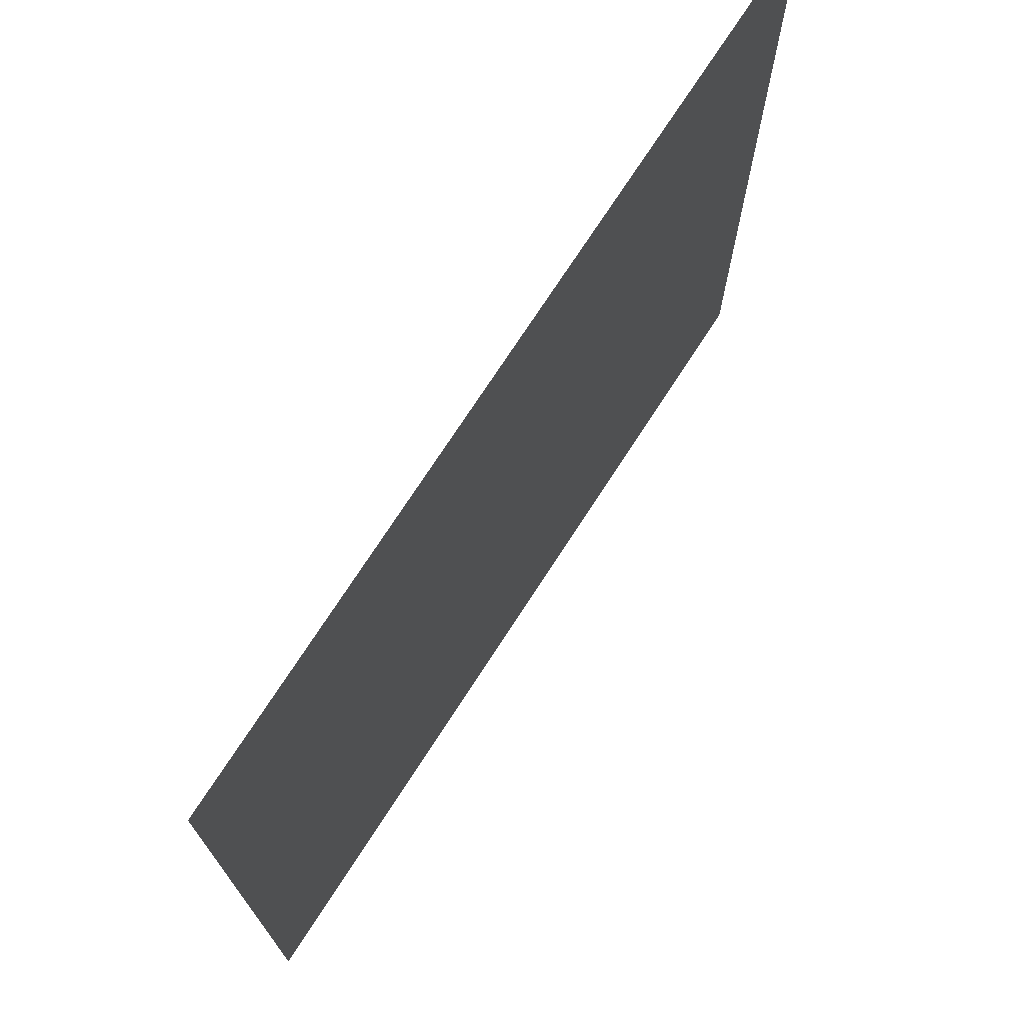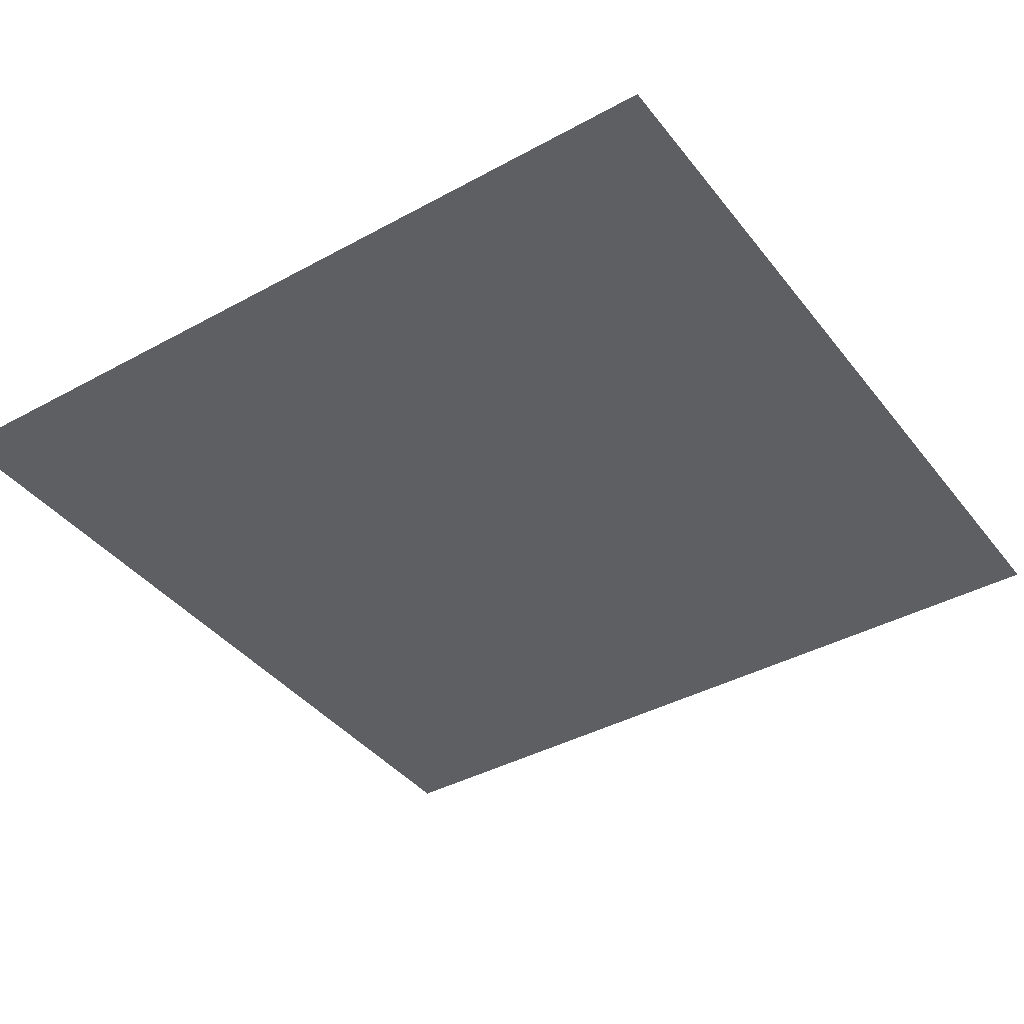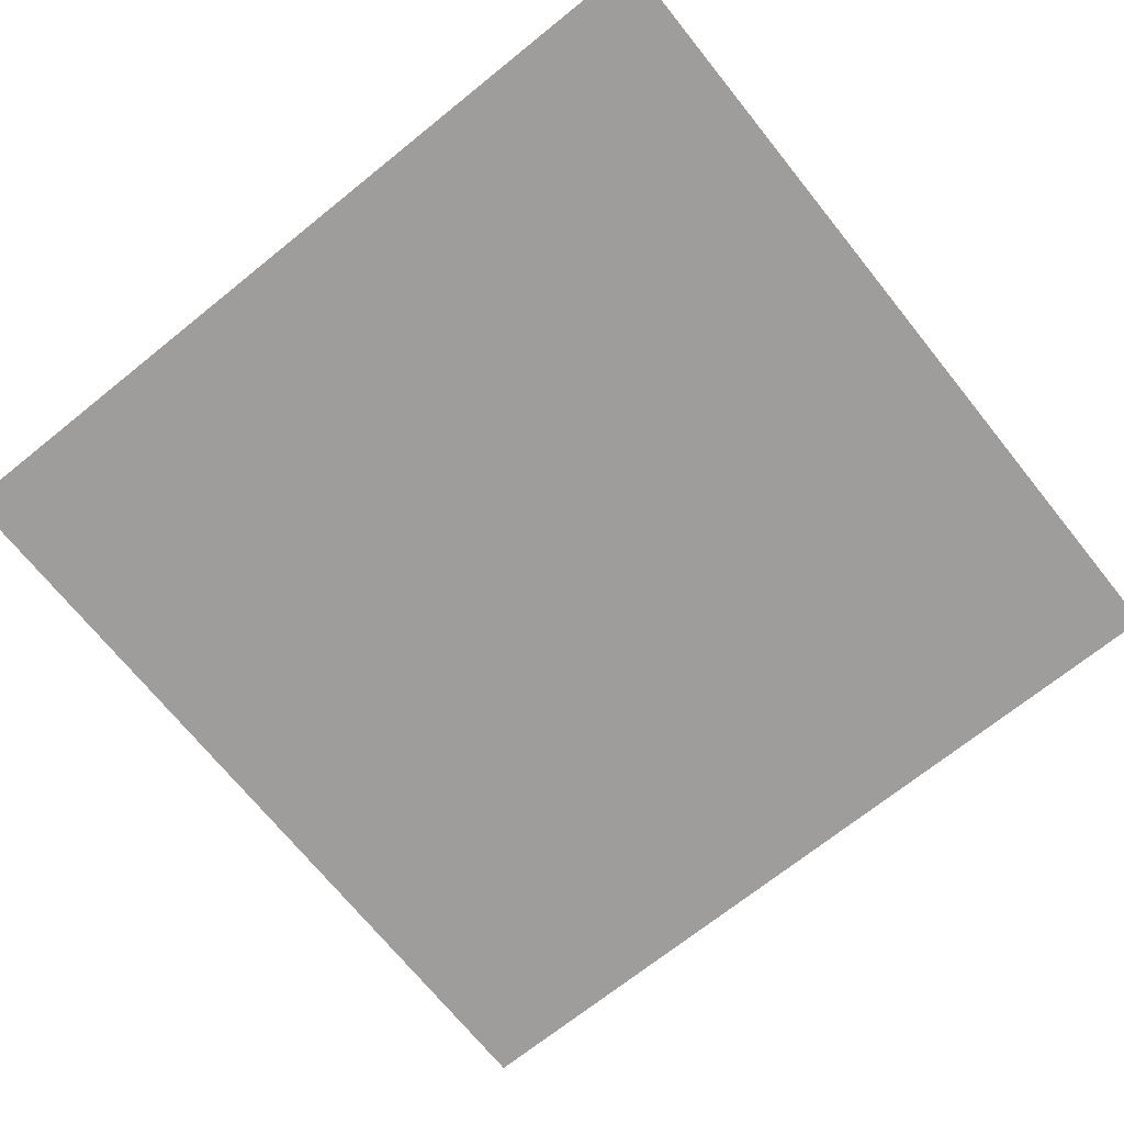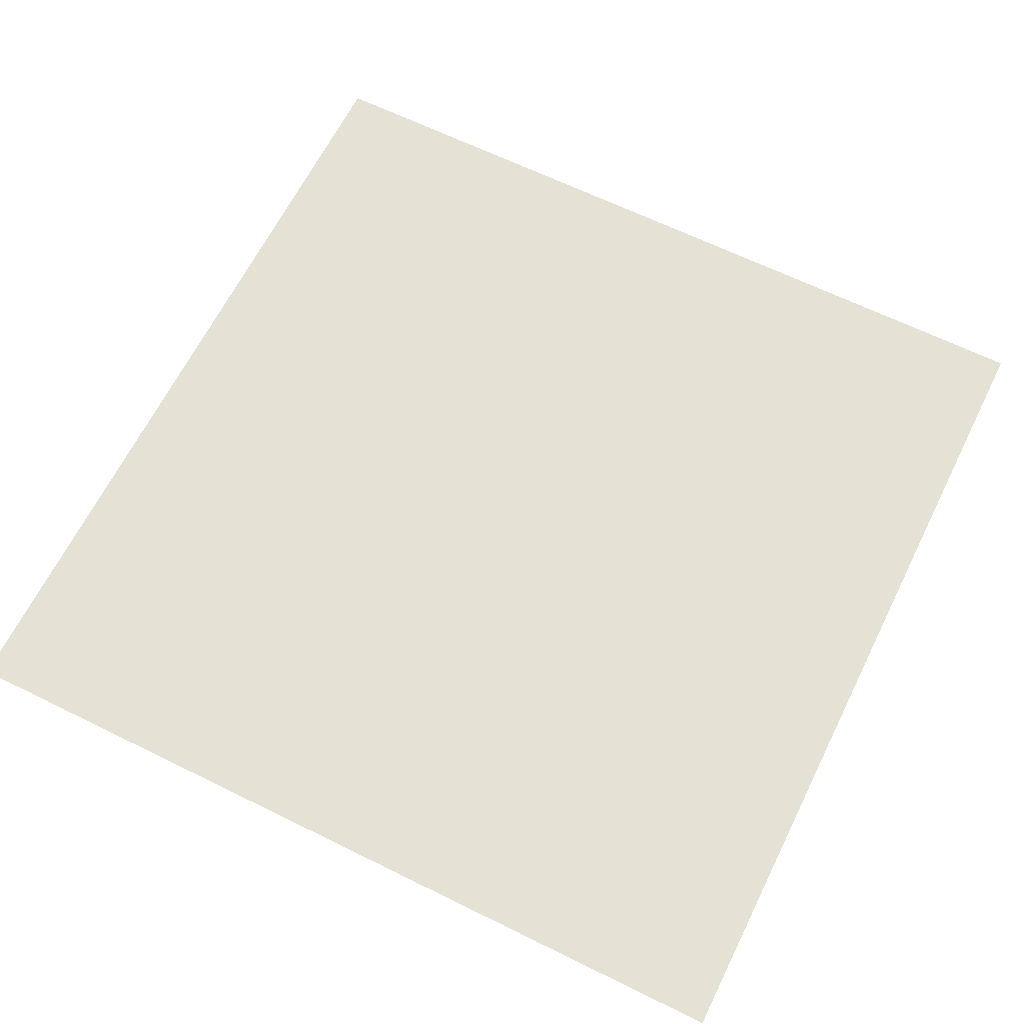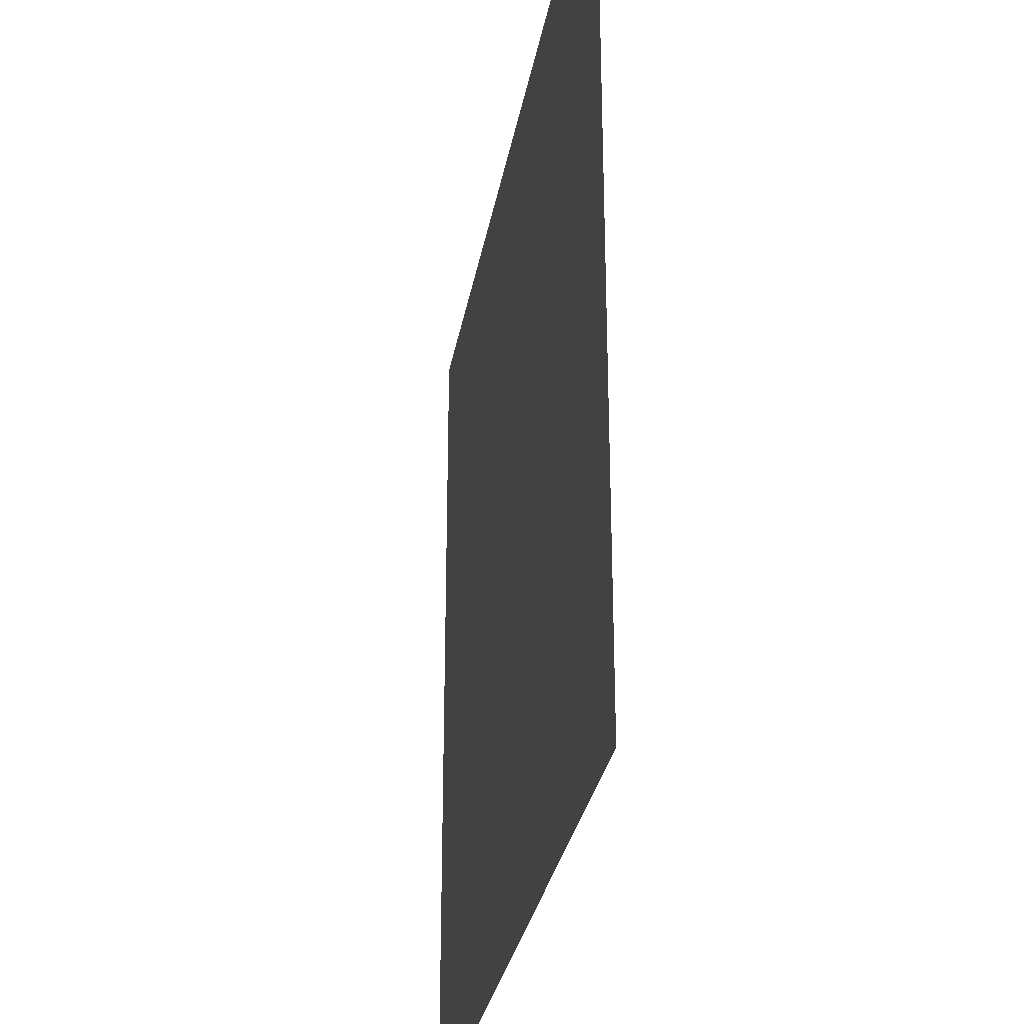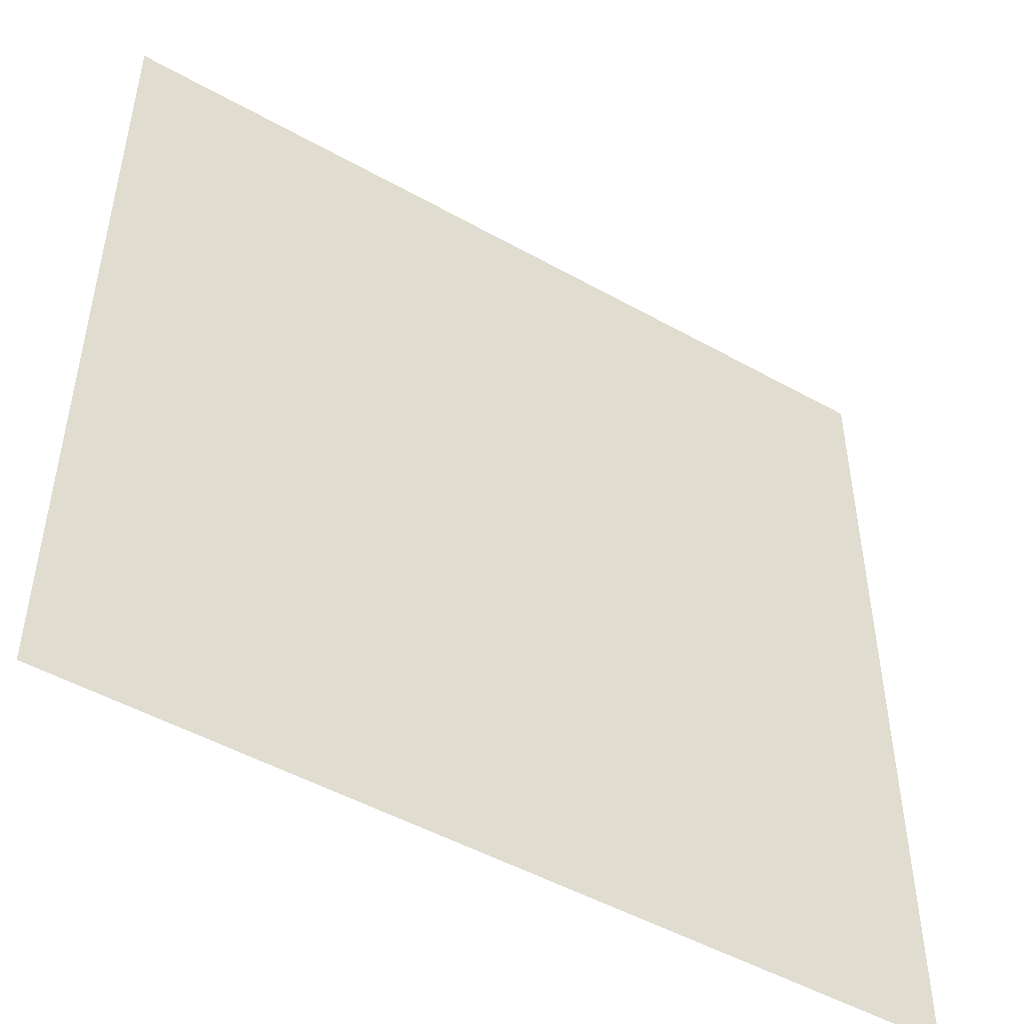
<metadata>
{"format":"obj","ext":"obj","renderer":"f3d","projection":"perspective","resolution":1024,"background":"white","views":[{"elev":73.3,"azim":-57.1,"up":"+Z"},{"elev":-39.9,"azim":34.1,"up":"+Y"},{"elev":-70.5,"azim":-51.2,"up":"+Y"},{"elev":64.6,"azim":26.4,"up":"+Y"},{"elev":-29.7,"azim":-99.7,"up":"+Z"},{"elev":-49.2,"azim":148.1,"up":"+Z"}]}
</metadata>
<code>
o item/sliding_piece/54
v -64 12 64
v -64 12 -6
v -5 12 -36
v 64 12 64
v 35 12 -46
v 64 12 -64
v 45 12 -64
v 29 12 -64
v 20 12 -55
v 13 12 -64
v -17 12 -46
v -25 12 -55
v -64 12 -64
v -64 12 -35
v -64 12 -20
v -64 0 68
v -64 0 68
v -64 0 68
v -64 0 68
v -64 0 68
v -64 0 68
v -64 0 68
v -64 0 68
v -64 0 68
v -64 0 68
v -64 0 68
v -64 0 68
v -64 0 68
v -64 0 68
v -64 0 68
v -64 0 68
v -64 0 68
v -64 0 68
v -64 0 68
v -64 0 68
v -64 0 68
v -64 0 68
v -64 0 68
v -64 0 68
v -64 0 68
v -64 0 68
v -64 0 68
v -64 0 68
v -64 0 68
v -64 0 68
v -64 0 68
v -64 0 68
f 1 2 3
f 1 3 4
f 4 3 5
f 4 5 6
f 6 5 7
f 7 5 8
f 8 5 9
f 8 9 10
f 10 9 11
f 10 11 12
f 10 12 13
f 13 12 14
f 14 12 15
f 15 12 11
f 15 11 2
f 2 11 3
f 3 11 9
f 3 9 5

</code>
